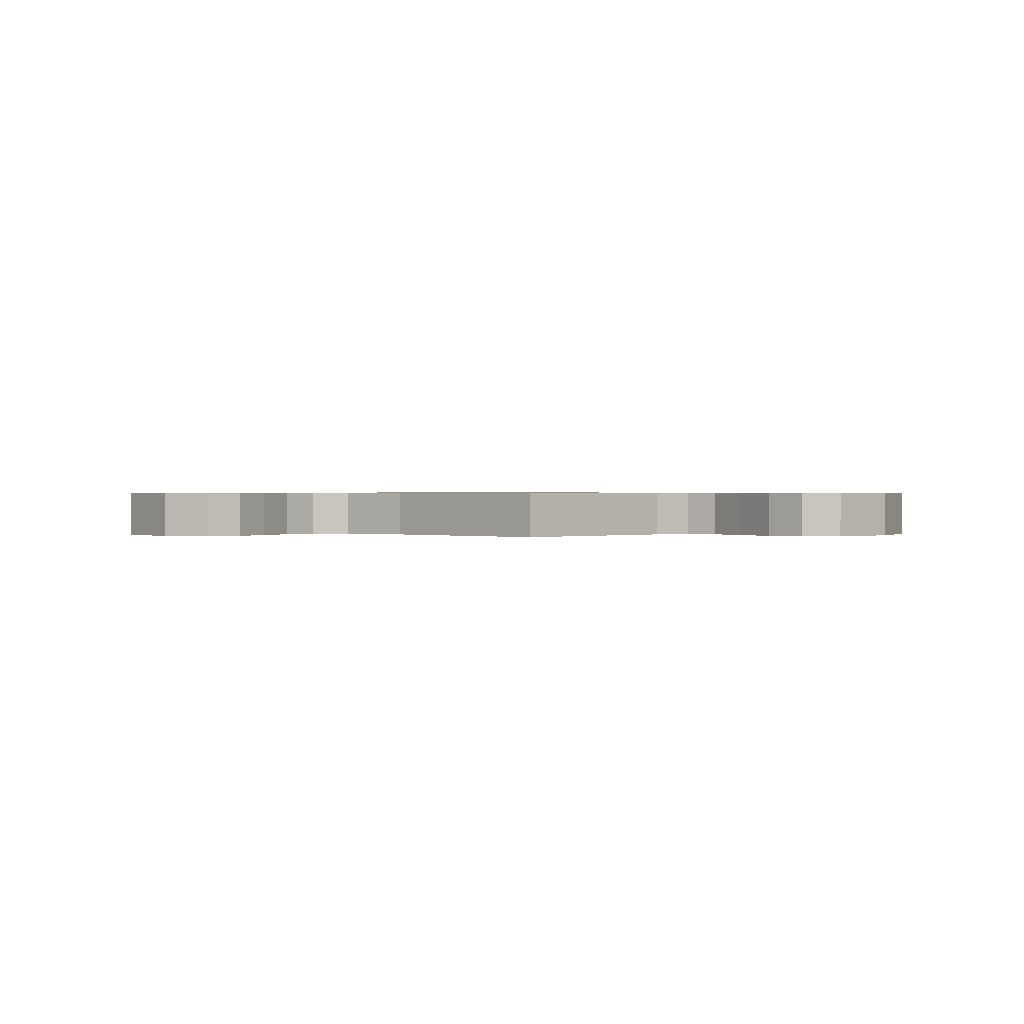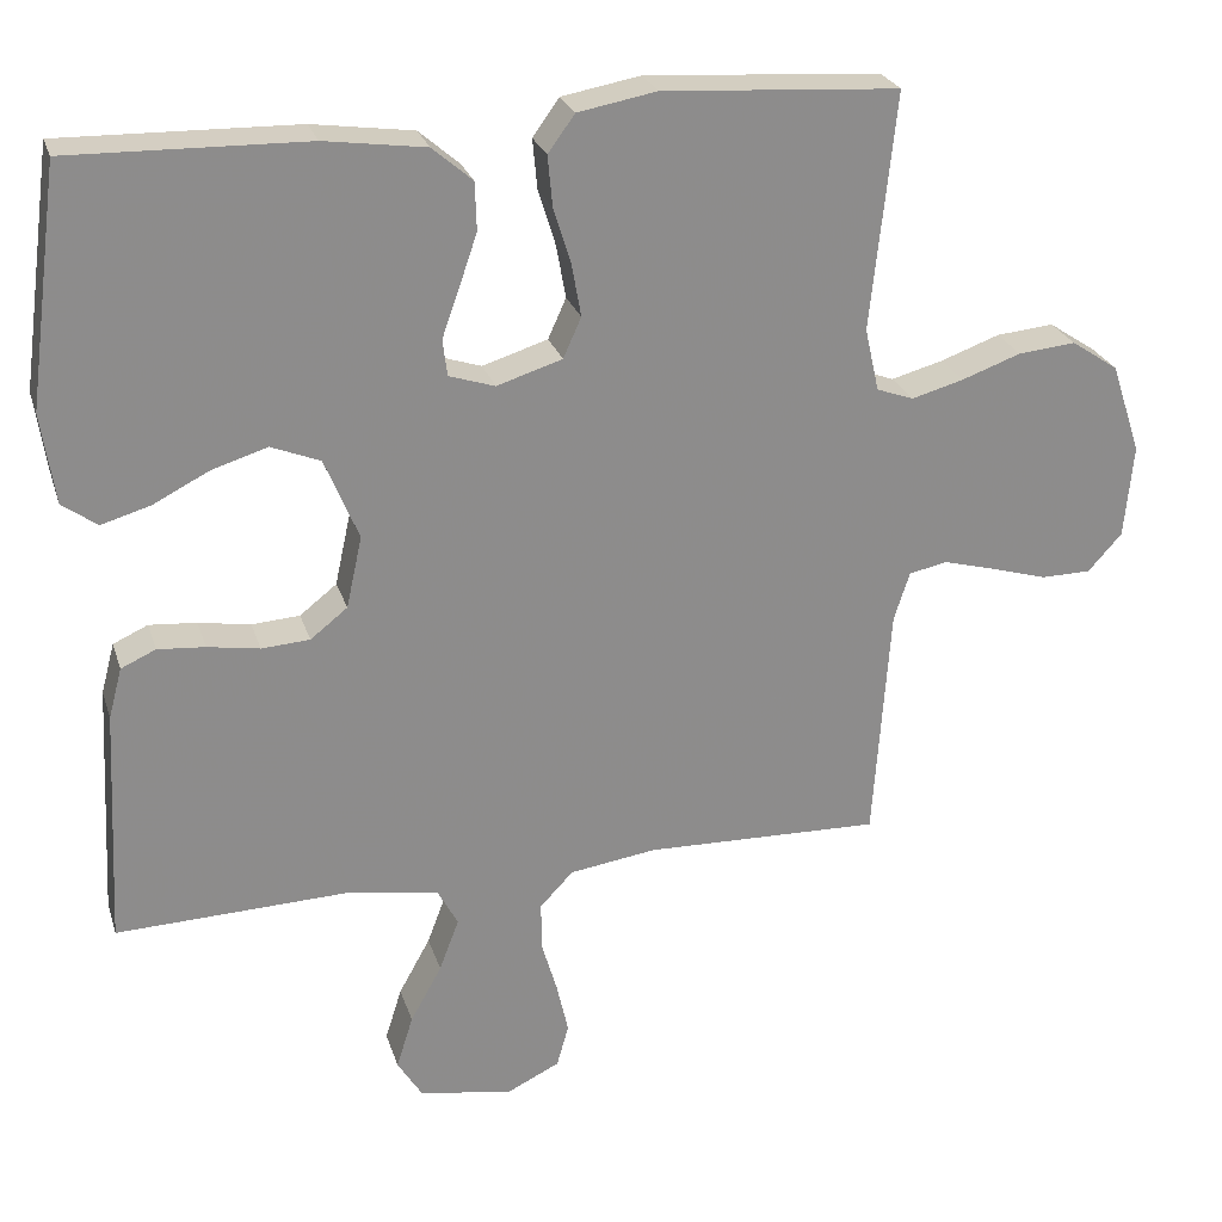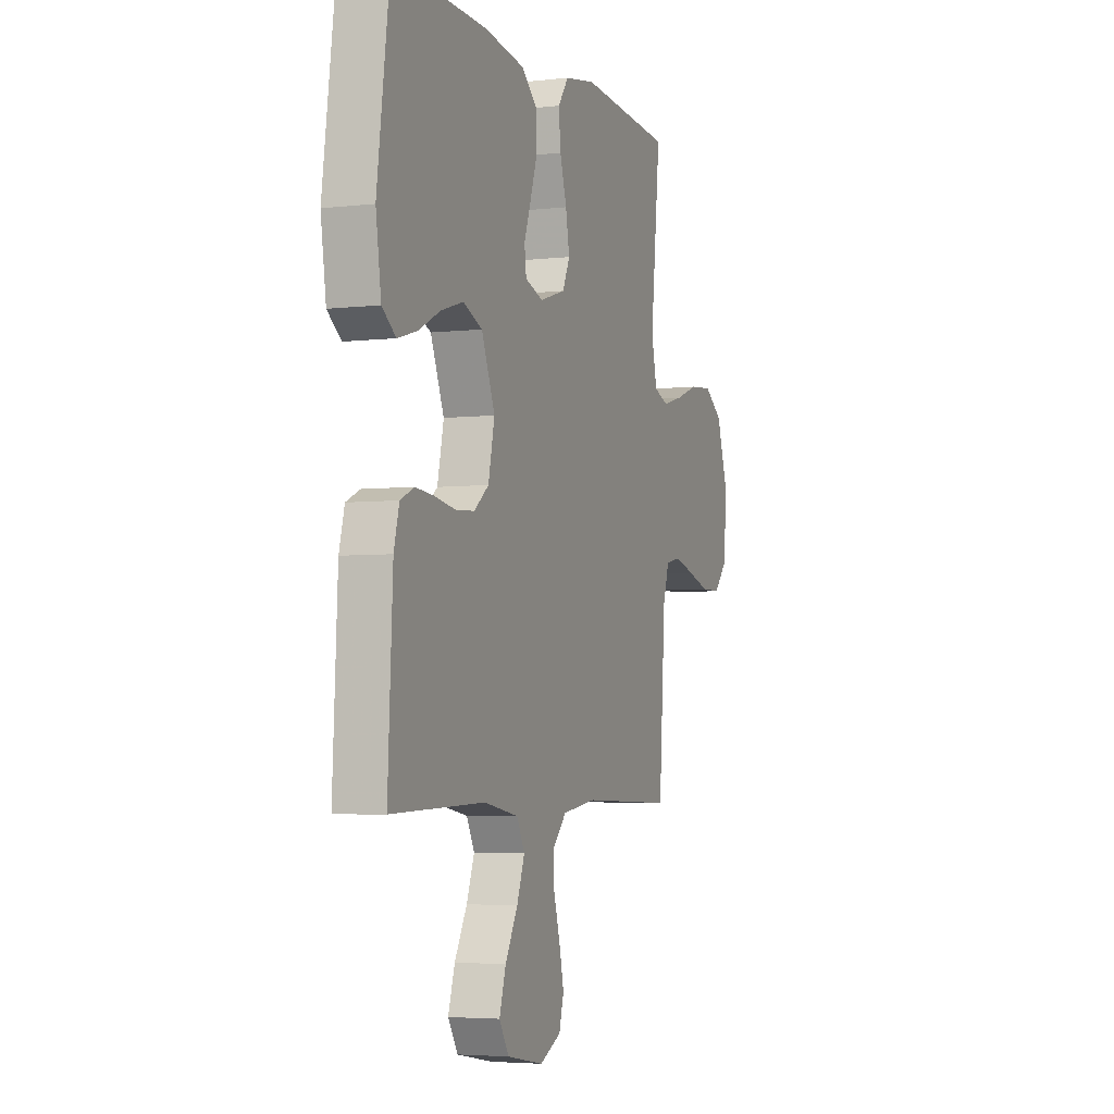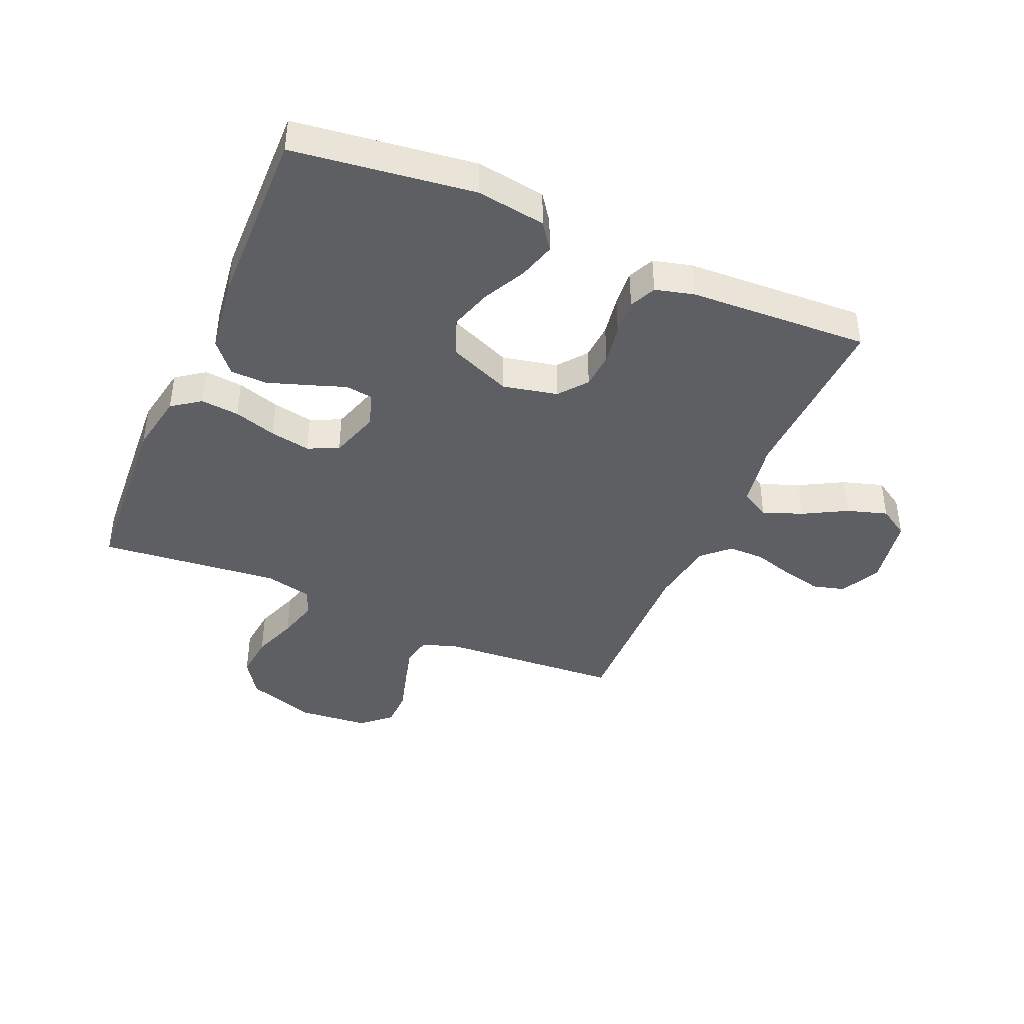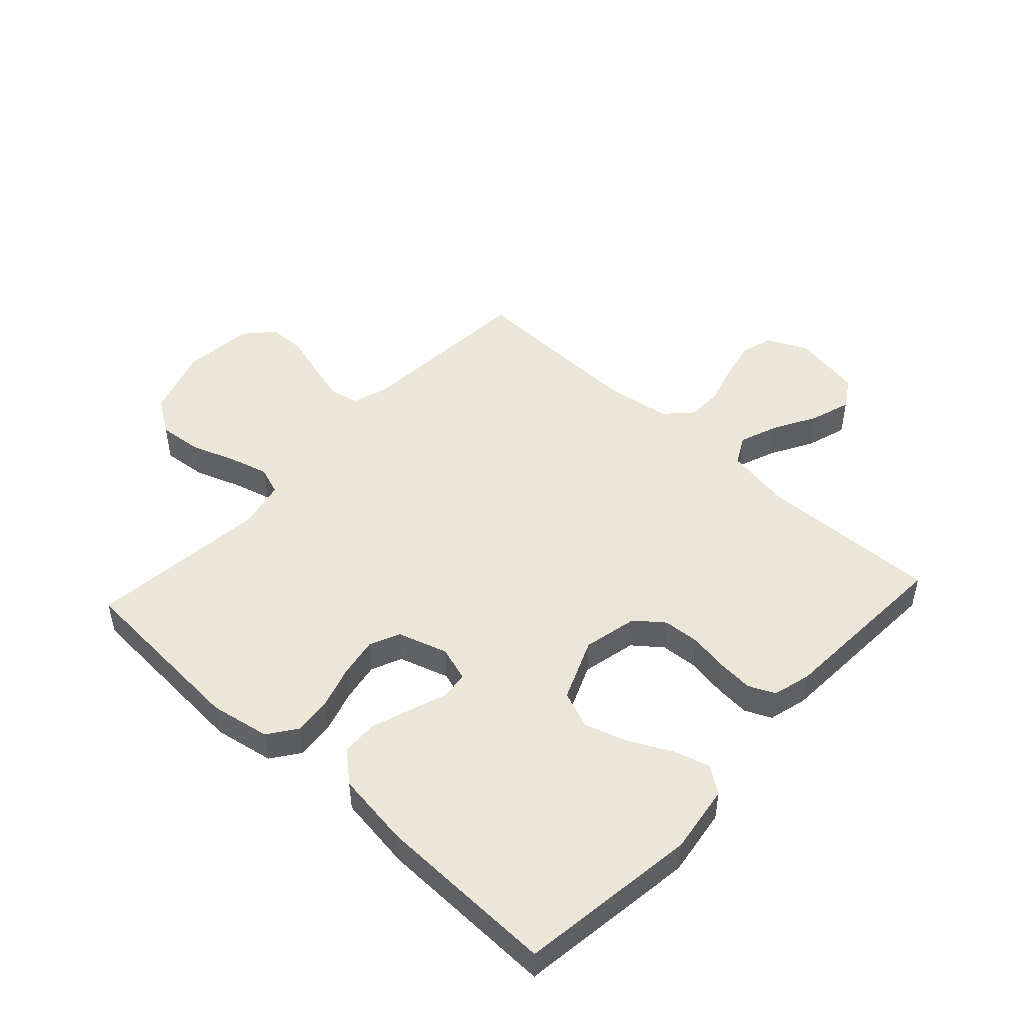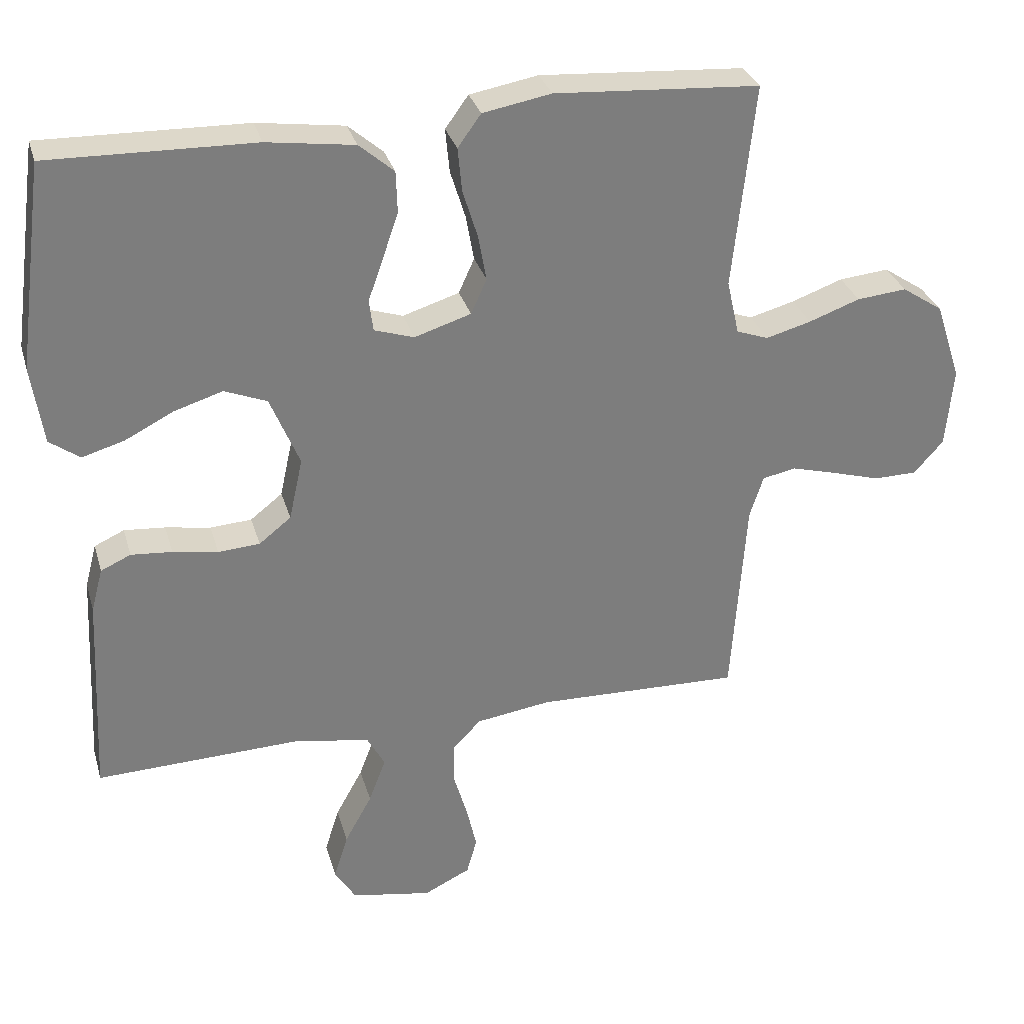
<metadata>
{"format":"obj","ext":"obj","renderer":"f3d","projection":"perspective","resolution":1024,"background":"white","views":[{"elev":0.6,"azim":-138.0,"up":"+Y"},{"elev":25.5,"azim":164.1,"up":"+Z"},{"elev":-4.4,"azim":110.4,"up":"+Z"},{"elev":-41.6,"azim":66.5,"up":"+Y"},{"elev":48.6,"azim":42.7,"up":"+Y"},{"elev":31.1,"azim":164.7,"up":"+Z"}]}
</metadata>
<code>
v -0.5 0.07 0.5
v -0.2 0.07 0.52
v -0.1 0.07 0.502
v -0.066 0.07 0.455
v -0.072 0.07 0.391
v -0.094 0.07 0.32
v -0.106 0.07 0.253
v -0.083 0.07 0.202
v 0 0.07 0.176
v 0.058 0.07 0.195
v 0.064 0.07 0.241
v 0.042 0.07 0.303
v 0.019 0.07 0.37
v 0.021 0.07 0.431
v 0.072 0.07 0.475
v 0.2 0.07 0.493
v 0.5 0.07 0.5
v 0.54 0.07 0.2
v 0.523 0.07 0.085
v 0.479 0.07 0.053
v 0.417 0.07 0.071
v 0.346 0.07 0.107
v 0.275 0.07 0.129
v 0.213 0.07 0.104
v 0.17 0.07 0
v 0.19 0.07 -0.091
v 0.237 0.07 -0.128
v 0.298 0.07 -0.132
v 0.364 0.07 -0.121
v 0.424 0.07 -0.116
v 0.468 0.07 -0.136
v 0.485 0.07 -0.2
v 0.5 0.07 -0.5
v 0.2 0.07 -0.49
v 0.089 0.07 -0.509
v 0.063 0.07 -0.557
v 0.088 0.07 -0.623
v 0.128 0.07 -0.695
v 0.149 0.07 -0.762
v 0.118 0.07 -0.812
v 0 0.07 -0.833
v -0.068 0.07 -0.8
v -0.083 0.07 -0.746
v -0.068 0.07 -0.68
v -0.048 0.07 -0.612
v -0.048 0.07 -0.552
v -0.09 0.07 -0.508
v -0.2 0.07 -0.492
v -0.5 0.07 -0.5
v -0.521 0.07 -0.2
v -0.541 0.07 -0.138
v -0.59 0.07 -0.128
v -0.656 0.07 -0.146
v -0.728 0.07 -0.167
v -0.791 0.07 -0.166
v -0.834 0.07 -0.118
v -0.845 0.07 0
v -0.807 0.07 0.115
v -0.747 0.07 0.155
v -0.674 0.07 0.148
v -0.599 0.07 0.121
v -0.533 0.07 0.103
v -0.486 0.07 0.12
v -0.468 0.07 0.2
v -0.5 0 0.5
v -0.2 0 0.52
v -0.1 0 0.502
v -0.066 0 0.455
v -0.072 0 0.391
v -0.094 0 0.32
v -0.106 0 0.253
v -0.083 0 0.202
v 0 0 0.176
v 0.058 0 0.195
v 0.064 0 0.241
v 0.042 0 0.303
v 0.019 0 0.37
v 0.021 0 0.431
v 0.072 0 0.475
v 0.2 0 0.493
v 0.5 0 0.5
v 0.54 0 0.2
v 0.523 0 0.085
v 0.479 0 0.053
v 0.417 0 0.071
v 0.346 0 0.107
v 0.275 0 0.129
v 0.213 0 0.104
v 0.17 0 0
v 0.19 0 -0.091
v 0.237 0 -0.128
v 0.298 0 -0.132
v 0.364 0 -0.121
v 0.424 0 -0.116
v 0.468 0 -0.136
v 0.485 0 -0.2
v 0.5 0 -0.5
v 0.2 0 -0.49
v 0.089 0 -0.509
v 0.063 0 -0.557
v 0.088 0 -0.623
v 0.128 0 -0.695
v 0.149 0 -0.762
v 0.118 0 -0.812
v 0 0 -0.833
v -0.068 0 -0.8
v -0.083 0 -0.746
v -0.068 0 -0.68
v -0.048 0 -0.612
v -0.048 0 -0.552
v -0.09 0 -0.508
v -0.2 0 -0.492
v -0.5 0 -0.5
v -0.521 0 -0.2
v -0.541 0 -0.138
v -0.59 0 -0.128
v -0.656 0 -0.146
v -0.728 0 -0.167
v -0.791 0 -0.166
v -0.834 0 -0.118
v -0.845 0 0
v -0.807 0 0.115
v -0.747 0 0.155
v -0.674 0 0.148
v -0.599 0 0.121
v -0.533 0 0.103
v -0.486 0 0.12
v -0.468 0 0.2
f 58 59 60 61
f 58 61 62
f 57 58 62
f 56 57 62
f 53 54 55 56
f 52 53 56 62
f 51 52 62 63
f 48 49 50
f 47 48 50 51
f 42 43 44 45
f 40 41 42 45
f 40 45 46
f 37 38 39 40
f 36 37 40 46
f 35 36 46 47
f 31 32 33 34
f 28 29 30 31
f 28 31 34 35
f 19 20 21 22
f 19 22 23
f 18 19 23
f 17 18 23
f 16 17 23 24
f 11 12 13 14
f 11 14 15 16
f 3 4 5 6
f 3 6 7
f 64 1 2 3
f 64 3 7
f 63 64 7 8
f 51 63 8 9
f 47 51 9 10
f 27 28 35 47
f 26 27 47
f 25 26 47 10
f 16 24 25
f 10 11 16 25
f 125 124 123 122
f 126 125 122
f 126 122 121
f 126 121 120
f 120 119 118 117
f 126 120 117 116
f 127 126 116 115
f 114 113 112
f 115 114 112 111
f 109 108 107 106
f 109 106 105 104
f 110 109 104
f 104 103 102 101
f 110 104 101 100
f 111 110 100 99
f 98 97 96 95
f 95 94 93 92
f 99 98 95 92
f 86 85 84 83
f 87 86 83
f 87 83 82
f 87 82 81
f 88 87 81 80
f 78 77 76 75
f 80 79 78 75
f 70 69 68 67
f 71 70 67
f 67 66 65 128
f 71 67 128
f 72 71 128 127
f 73 72 127 115
f 74 73 115 111
f 111 99 92 91
f 111 91 90
f 74 111 90 89
f 89 88 80
f 89 80 75 74
f 1 65 66 2
f 2 66 67 3
f 3 67 68 4
f 4 68 69 5
f 5 69 70 6
f 6 70 71 7
f 7 71 72 8
f 8 72 73 9
f 9 73 74 10
f 10 74 75 11
f 11 75 76 12
f 12 76 77 13
f 13 77 78 14
f 14 78 79 15
f 15 79 80 16
f 16 80 81 17
f 17 81 82 18
f 18 82 83 19
f 19 83 84 20
f 20 84 85 21
f 21 85 86 22
f 22 86 87 23
f 23 87 88 24
f 24 88 89 25
f 25 89 90 26
f 26 90 91 27
f 27 91 92 28
f 28 92 93 29
f 29 93 94 30
f 30 94 95 31
f 31 95 96 32
f 32 96 97 33
f 33 97 98 34
f 34 98 99 35
f 35 99 100 36
f 36 100 101 37
f 37 101 102 38
f 38 102 103 39
f 39 103 104 40
f 40 104 105 41
f 41 105 106 42
f 42 106 107 43
f 43 107 108 44
f 44 108 109 45
f 45 109 110 46
f 46 110 111 47
f 47 111 112 48
f 48 112 113 49
f 49 113 114 50
f 50 114 115 51
f 51 115 116 52
f 52 116 117 53
f 53 117 118 54
f 54 118 119 55
f 55 119 120 56
f 56 120 121 57
f 57 121 122 58
f 58 122 123 59
f 59 123 124 60
f 60 124 125 61
f 61 125 126 62
f 62 126 127 63
f 63 127 128 64
f 64 128 65 1

</code>
